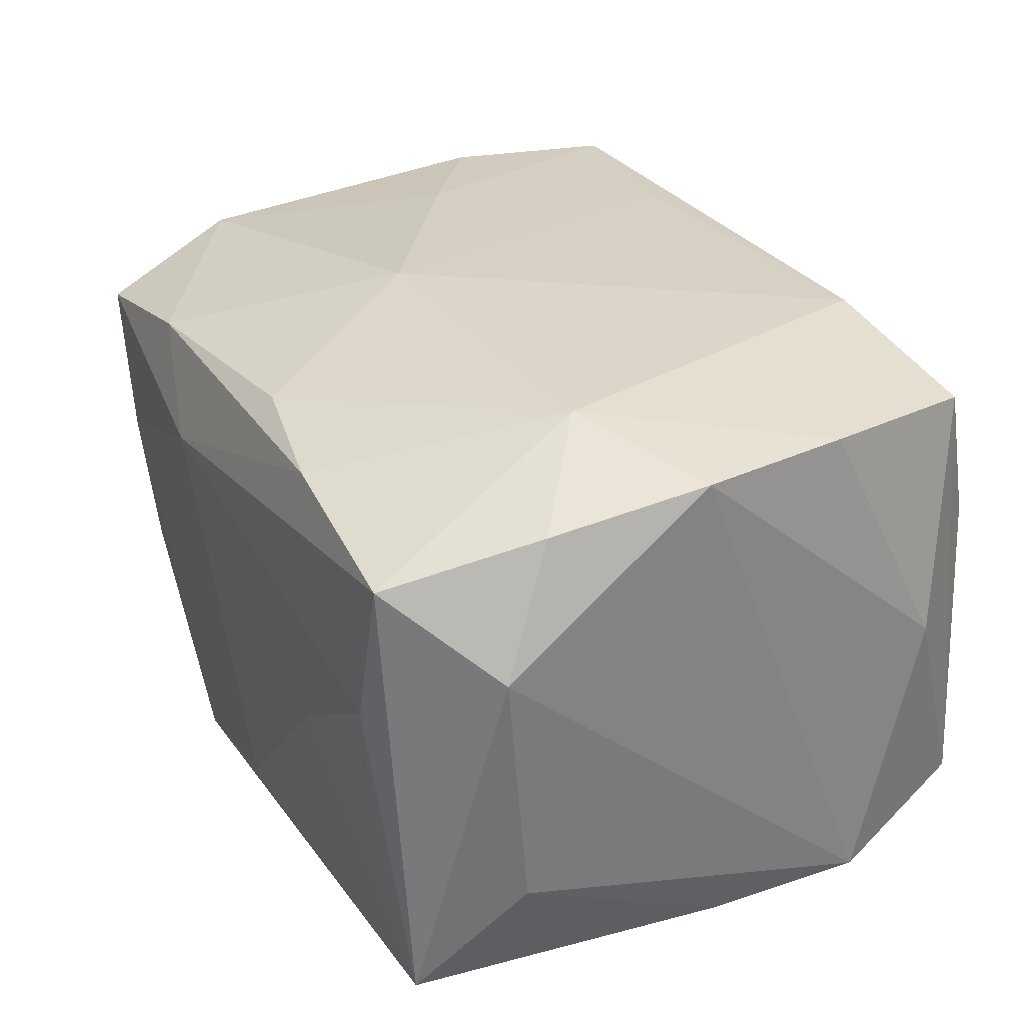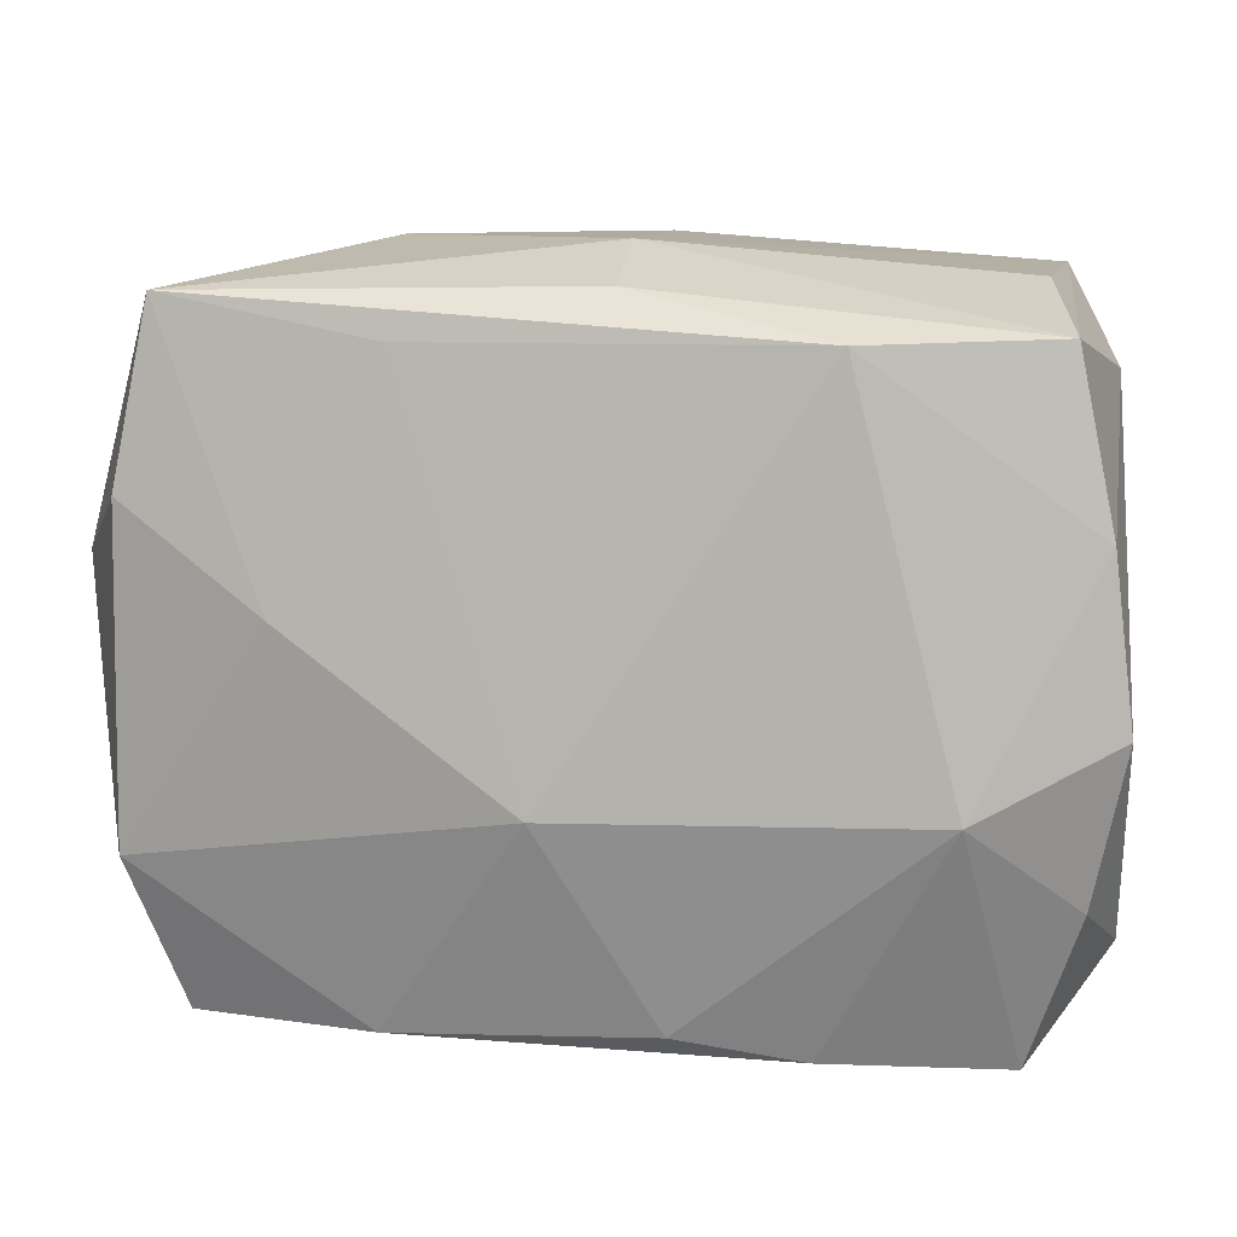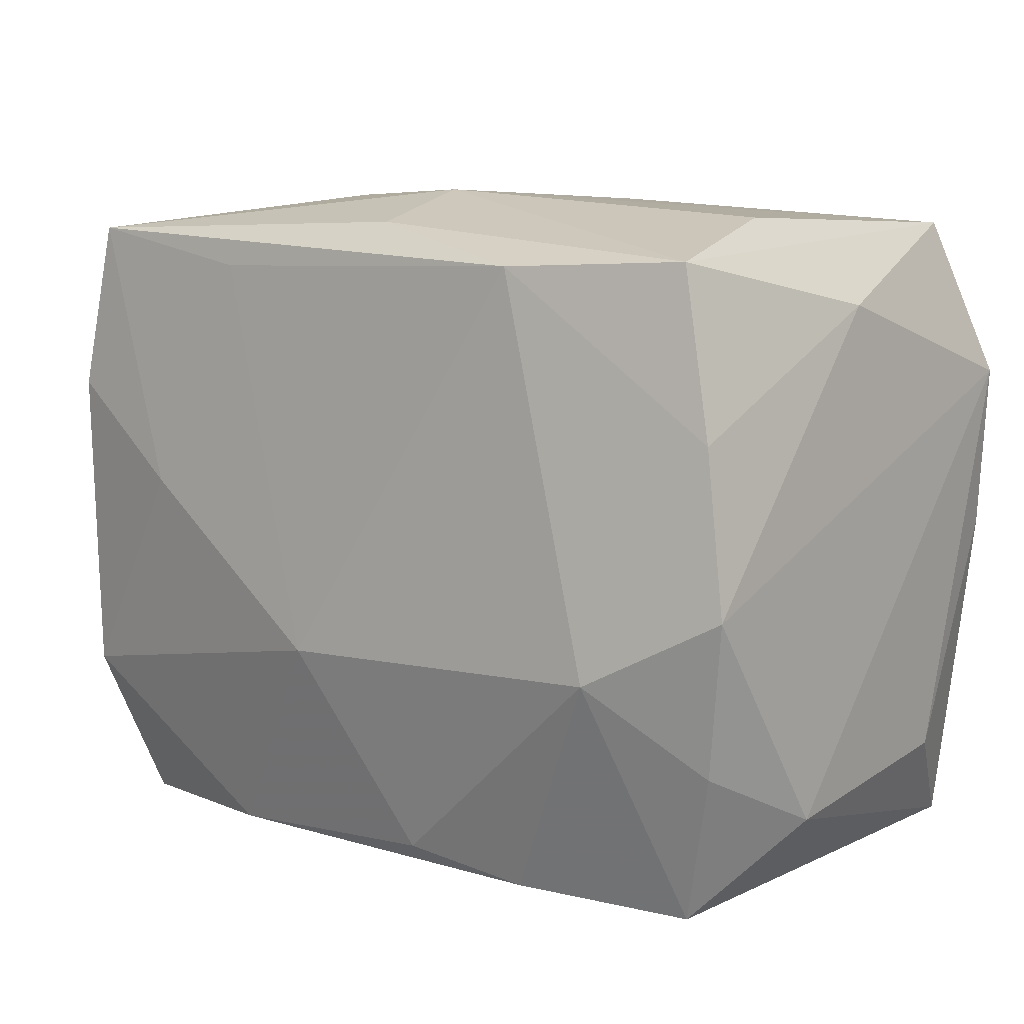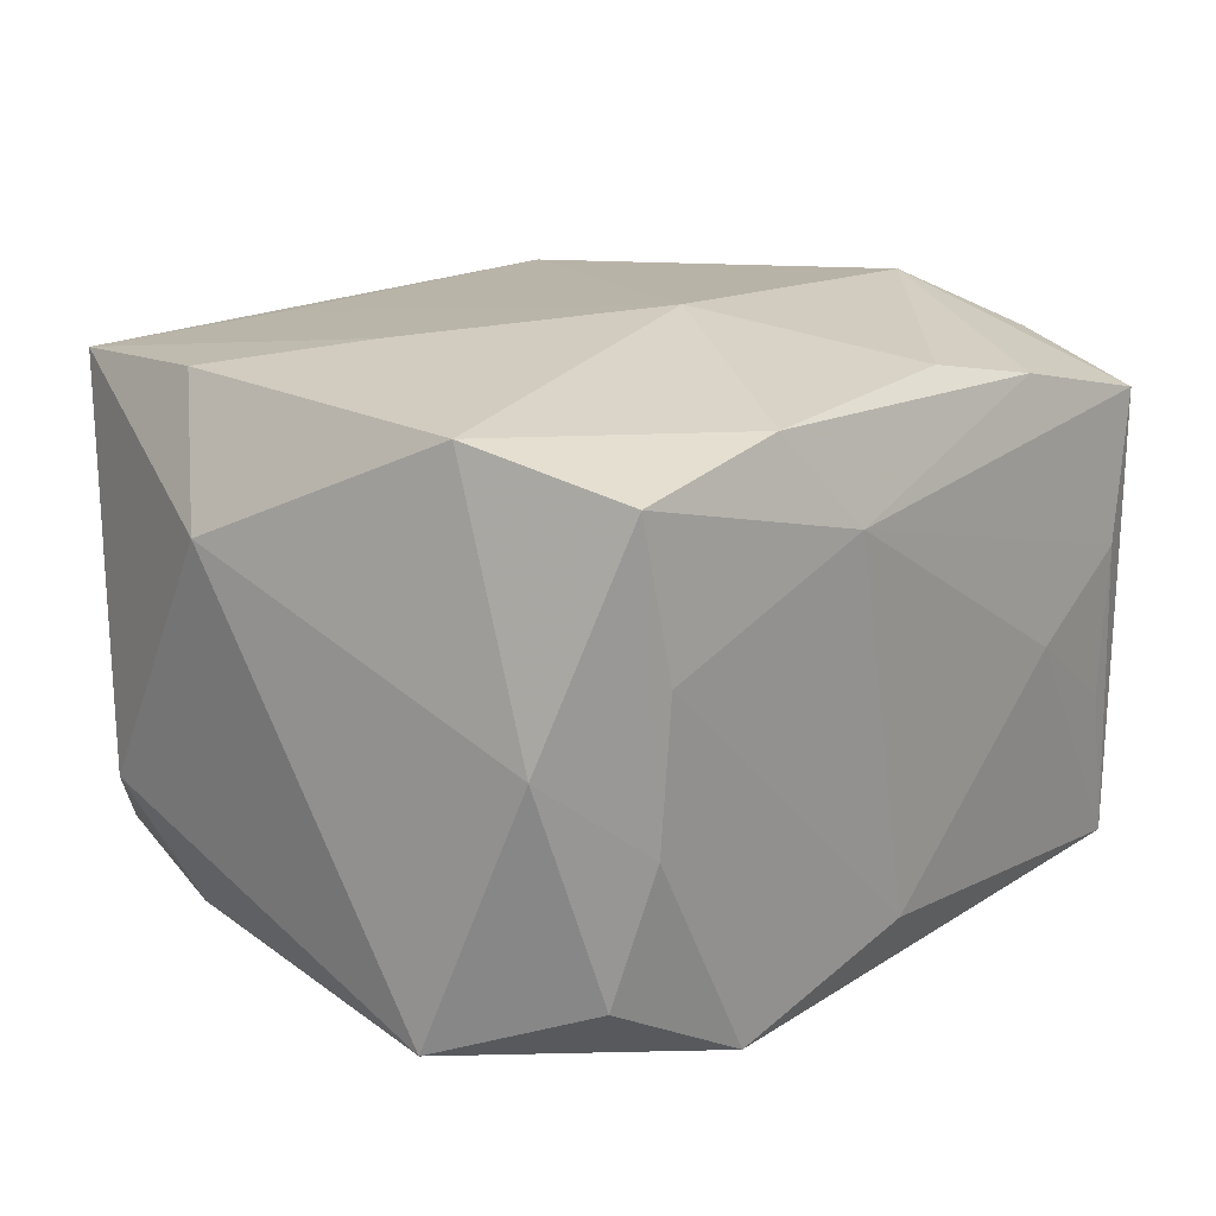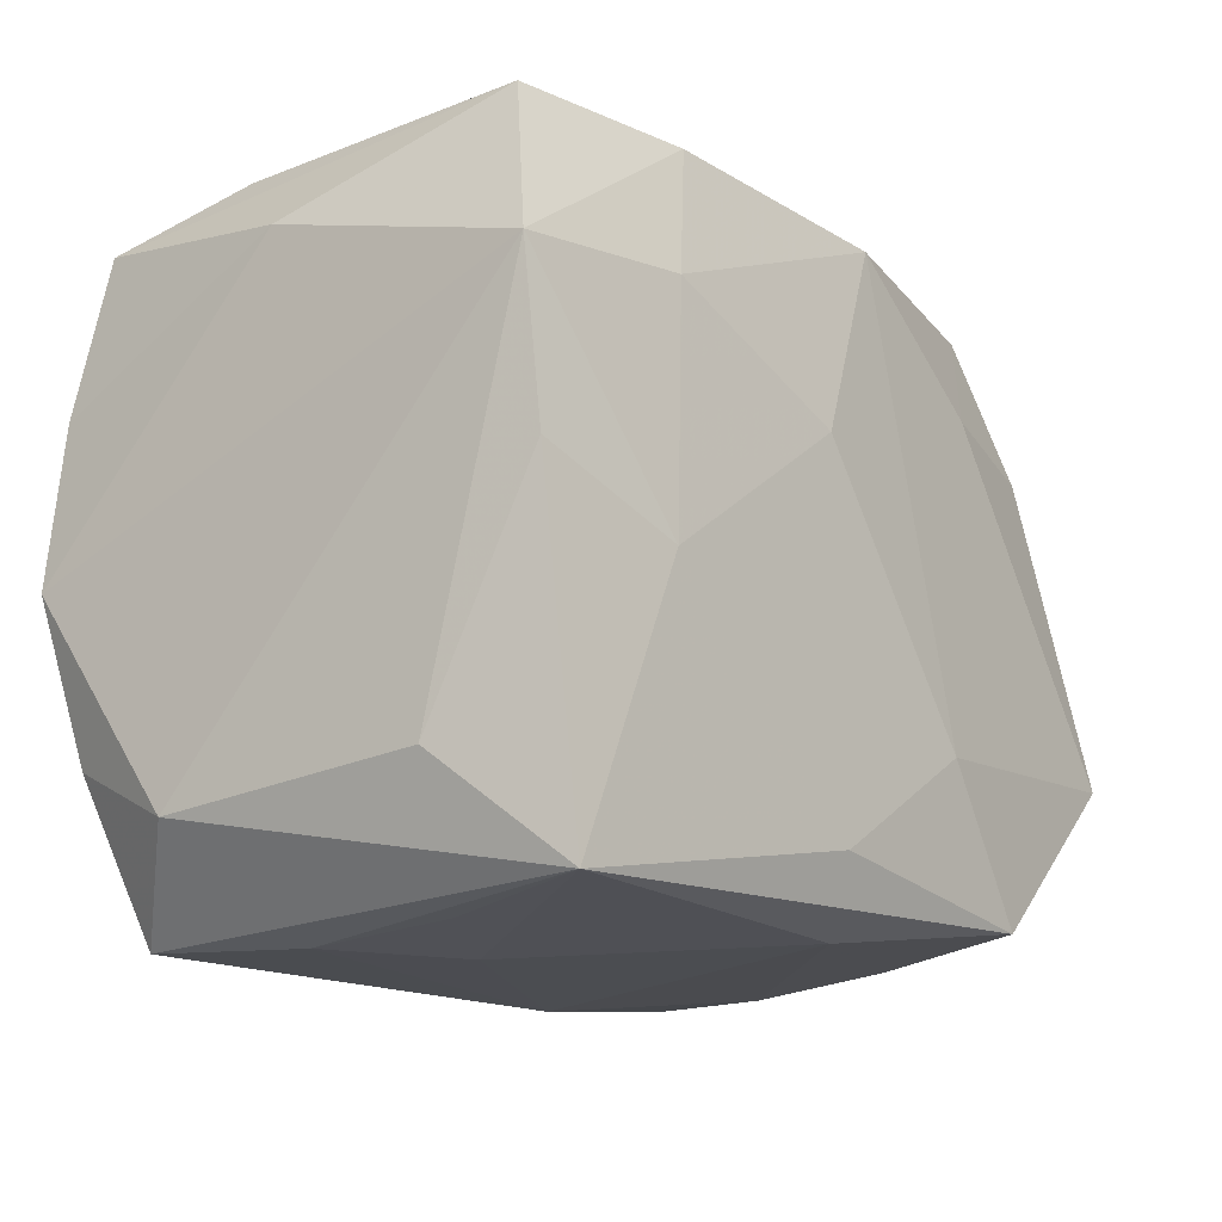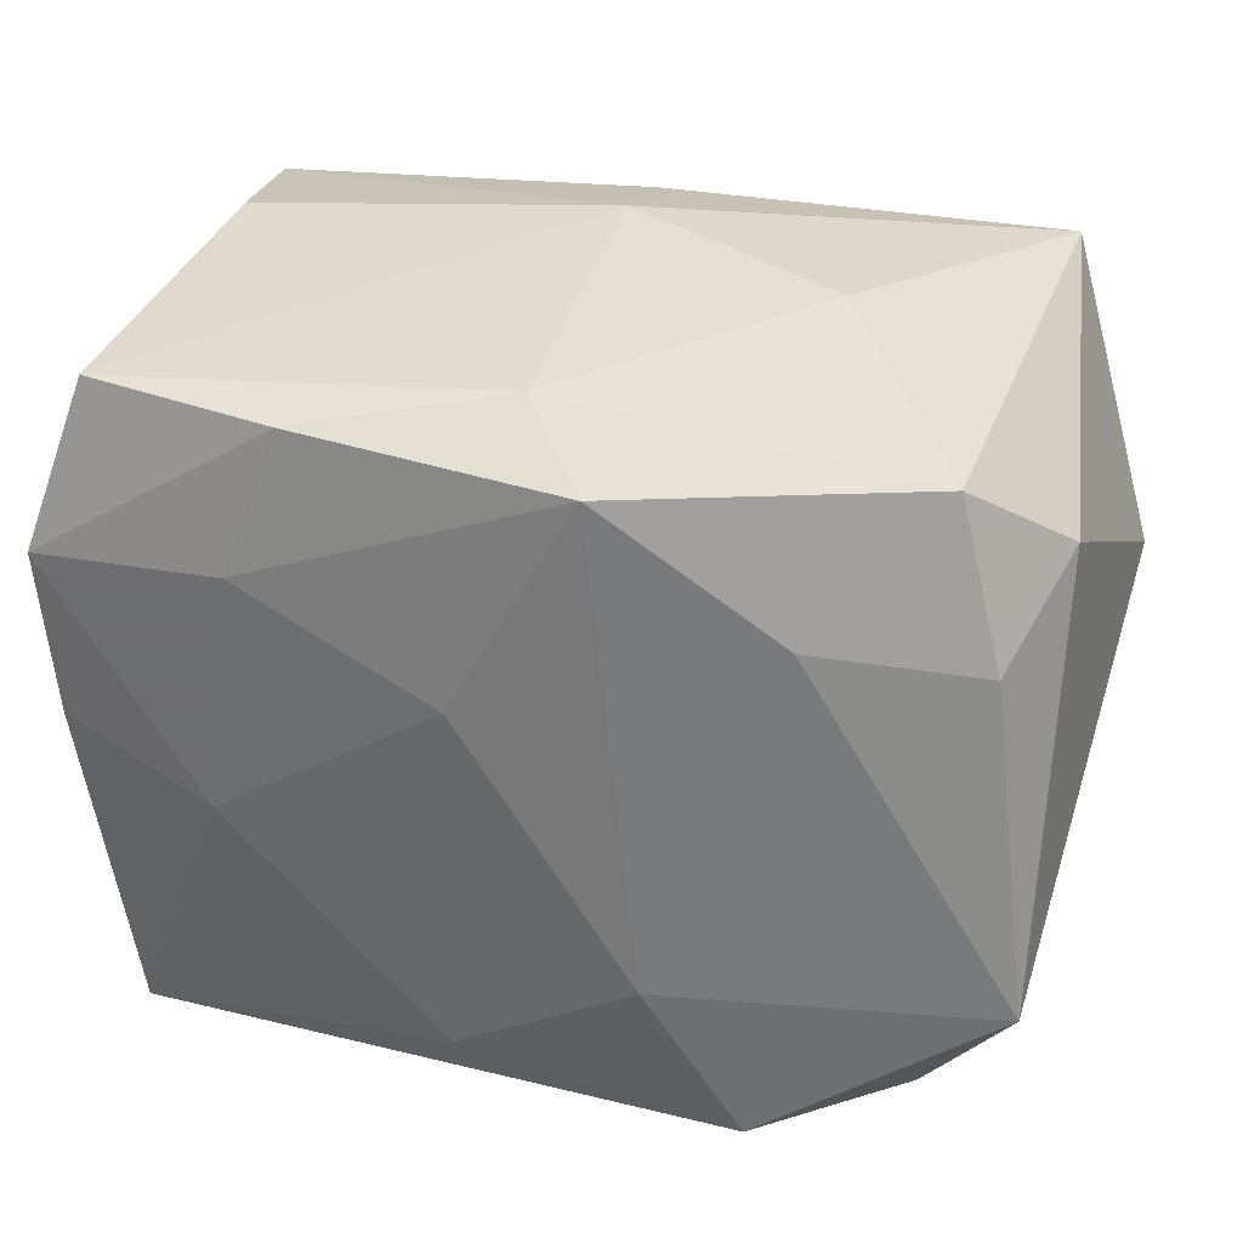
<metadata>
{"format":"obj","ext":"obj","renderer":"f3d","projection":"perspective","resolution":1024,"background":"white","views":[{"elev":30.2,"azim":61.2,"up":"+Z"},{"elev":10.3,"azim":7.4,"up":"+Y"},{"elev":6.9,"azim":38.2,"up":"+Y"},{"elev":14.4,"azim":-50.7,"up":"+Z"},{"elev":-15.4,"azim":126.1,"up":"+Y"},{"elev":36.1,"azim":-165.2,"up":"+Y"}]}
</metadata>
<code>
v -0.01584 0.02706 0.001912
v -0.02685 -0.02055 -0.01816
v -0.02964 0.01354 -0.01788
v 0.03255 0.0184 0.001508
v 0.03068 -0.01466 0.01823
v 0.01527 0.02132 0.02199
v 0.03213 -0.01689 -0.01113
v 0.02464 -0.02566 -0.007838
v 0.0007965 0.02717 0.01005
v -0.02858 -0.0244 0.01499
v -0.01521 -0.02457 0.01777
v 0.02449 -0.02648 0.003742
v 0.02914 0.02171 0.01944
v -0.01343 0.02118 0.02086
v -0.03282 0.01826 -0.008967
v -0.01752 0.01491 -0.02023
v 0.02758 0.02481 0.008144
v 0.0008633 0.02677 -0.01408
v 0.01551 0.02453 -0.01848
v 0.0006895 0.02457 0.01808
v 0.02946 0.02458 -0.01579
v -0.03333 -0.01025 -0.02161
v 0.0319 0.0002526 -0.01966
v -0.0258 -0.02459 0.003528
v -0.03223 -0.01294 0.01835
v 0.01518 -0.02661 -0.002134
v 0.03166 0.009163 0.02027
v 0.01899 0.01415 -0.02062
v -0.03136 0.01118 0.02017
v 0.02691 -0.02615 0.01519
v -0.03608 0.006201 0.01019
v 0.01347 -0.0254 0.01781
v 0.004359 -0.02023 -0.02303
v -0.008603 -0.02661 0.01066
v -0.004427 -0.008601 0.02306
v 0.004116 -0.02357 0.01938
v -0.008866 -0.01206 -0.02358
v -0.004291 0.02369 -0.02028
v 0.0228 -0.008192 0.02284
v 0.03305 -0.002943 0.02042
v 0.03305 -0.01902 0.008741
v 0.03305 0.01267 -0.01915
v 0.004175 0.007611 -0.02228
v -0.03254 -0.01897 -0.001806
v -0.02116 0.00356 0.02153
v 0.02087 -0.004119 -0.02158
v -0.02874 0.0242 0.01984
v 0.02831 -0.02448 -0.01987
v -0.02543 -0.02342 -0.007784
v -0.02609 0.02471 -0.01499
v -0.01612 -0.02307 -0.02346
v -0.0007347 -0.0251 -0.01833
f 41 42 40
f 52 48 26
f 8 26 48
f 15 3 22
f 16 22 3
f 31 47 15
f 15 22 31
f 15 47 50
f 50 3 15
f 50 16 3
f 41 48 7
f 7 42 41
f 21 42 19
f 19 42 28
f 30 48 41
f 13 6 27
f 35 11 36
f 36 11 32
f 43 33 37
f 22 16 37
f 35 45 25
f 25 11 35
f 10 11 25
f 18 21 19
f 9 21 18
f 47 9 1
f 1 50 47
f 9 18 1
f 1 18 50
f 16 50 38
f 38 18 19
f 50 18 38
f 38 28 43
f 19 28 38
f 43 37 38
f 38 37 16
f 23 7 48
f 42 7 23
f 4 21 13
f 42 21 4
f 13 27 4
f 4 40 42
f 4 27 40
f 17 9 13
f 13 21 17
f 17 21 9
f 20 9 47
f 47 6 20
f 13 9 20
f 20 6 13
f 47 45 14
f 14 6 47
f 14 45 35
f 35 6 14
f 26 8 12
f 12 8 48
f 48 30 12
f 10 24 34
f 34 11 10
f 26 12 34
f 34 12 30
f 52 26 34
f 34 24 52
f 32 11 34
f 34 30 32
f 40 27 39
f 39 27 6
f 39 6 35
f 35 36 39
f 39 36 32
f 32 30 39
f 52 24 51
f 51 48 52
f 51 33 48
f 51 37 33
f 22 37 51
f 10 25 44
f 44 31 22
f 44 25 31
f 47 31 29
f 31 25 29
f 29 45 47
f 29 25 45
f 46 28 42
f 42 23 46
f 46 33 43
f 43 28 46
f 48 33 46
f 46 23 48
f 40 39 5
f 5 39 30
f 41 40 5
f 5 30 41
f 49 24 10
f 10 44 49
f 49 51 24
f 2 44 22
f 2 49 44
f 22 51 2
f 51 49 2

</code>
